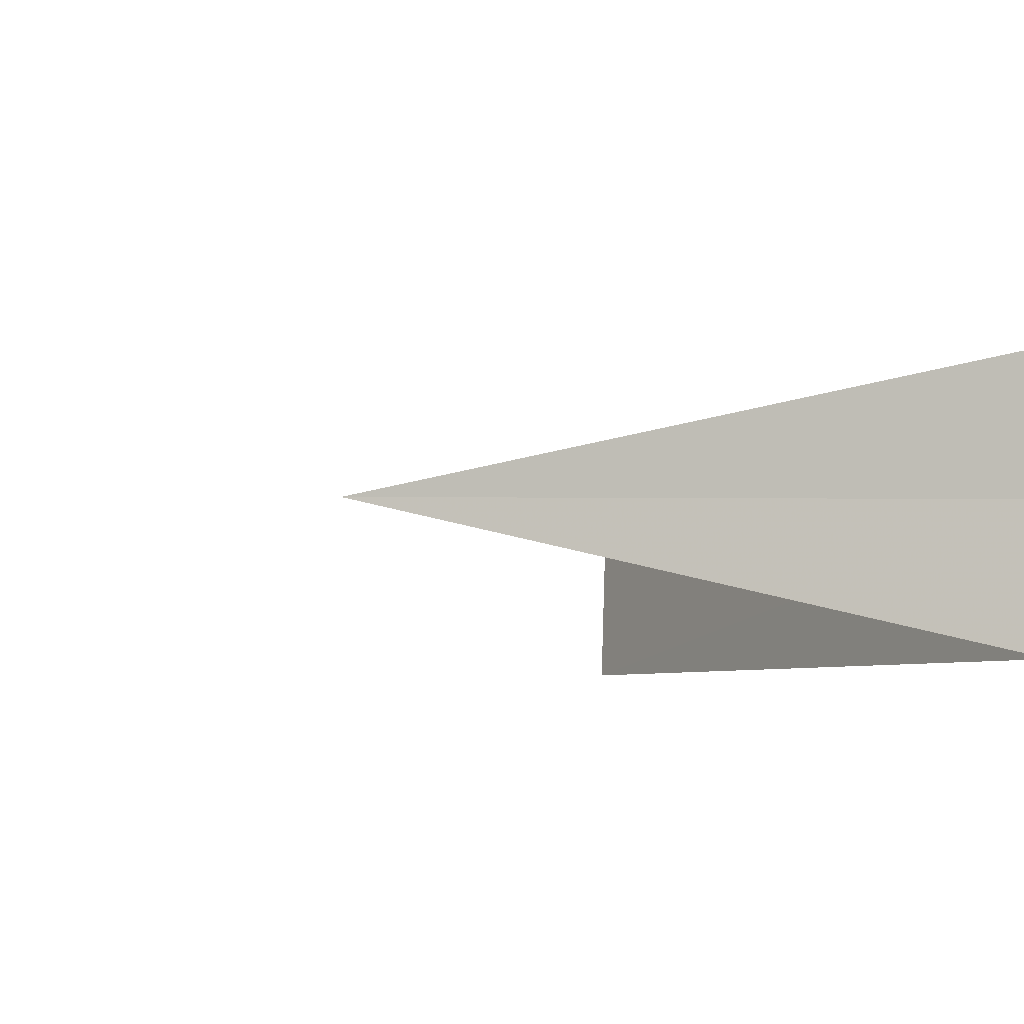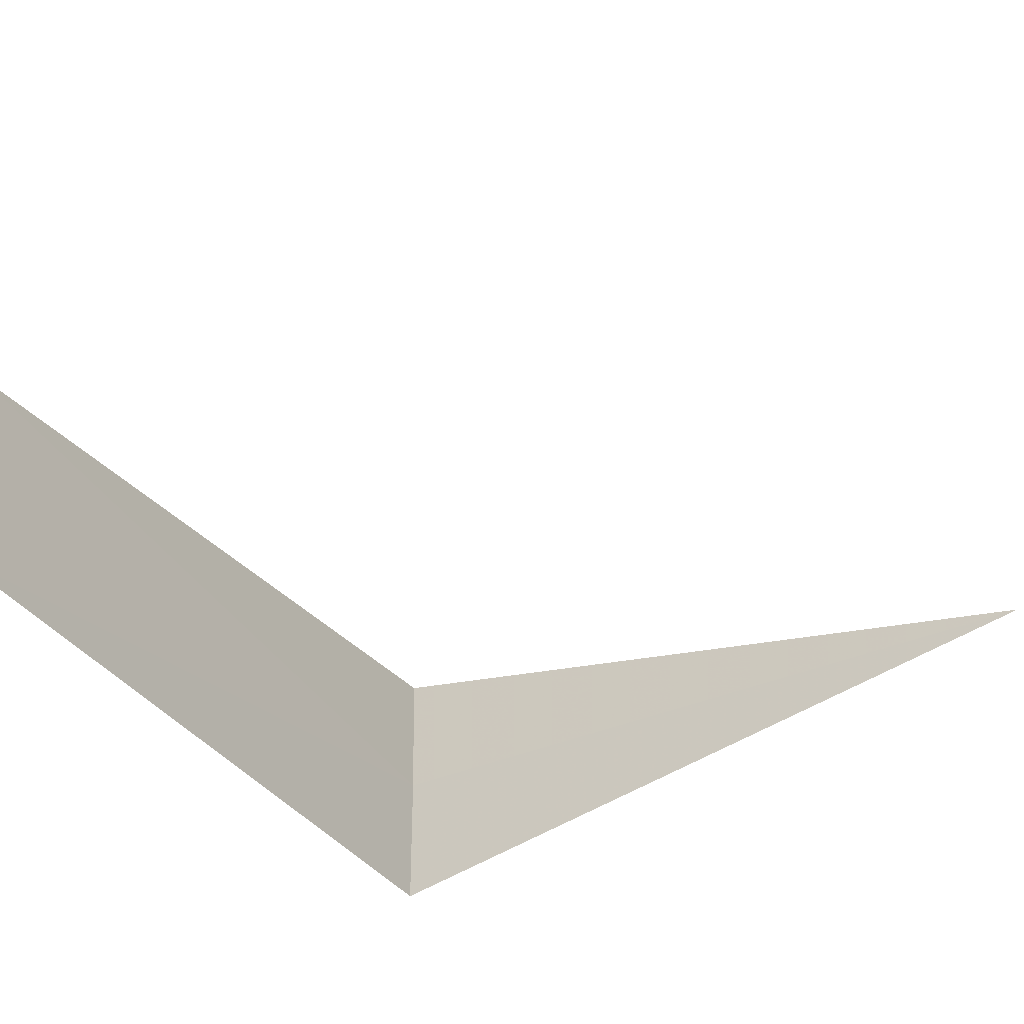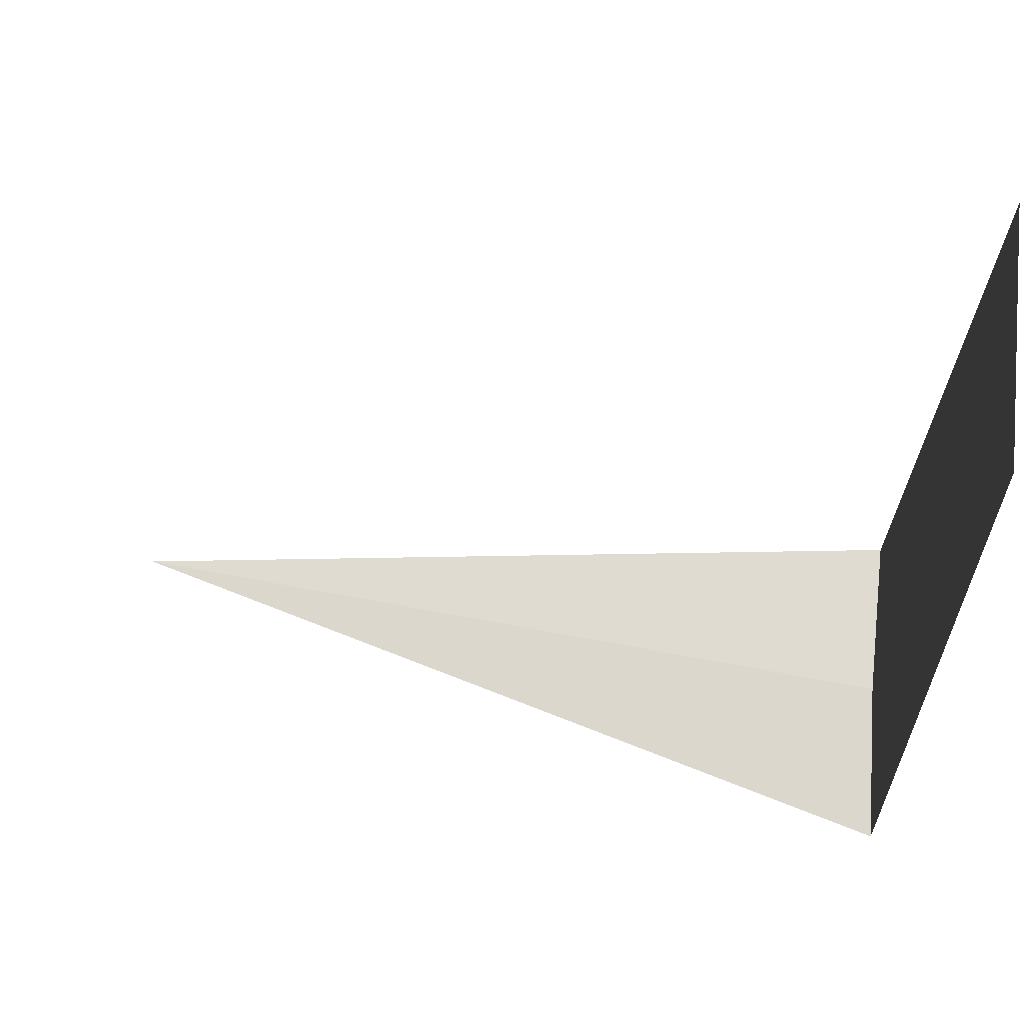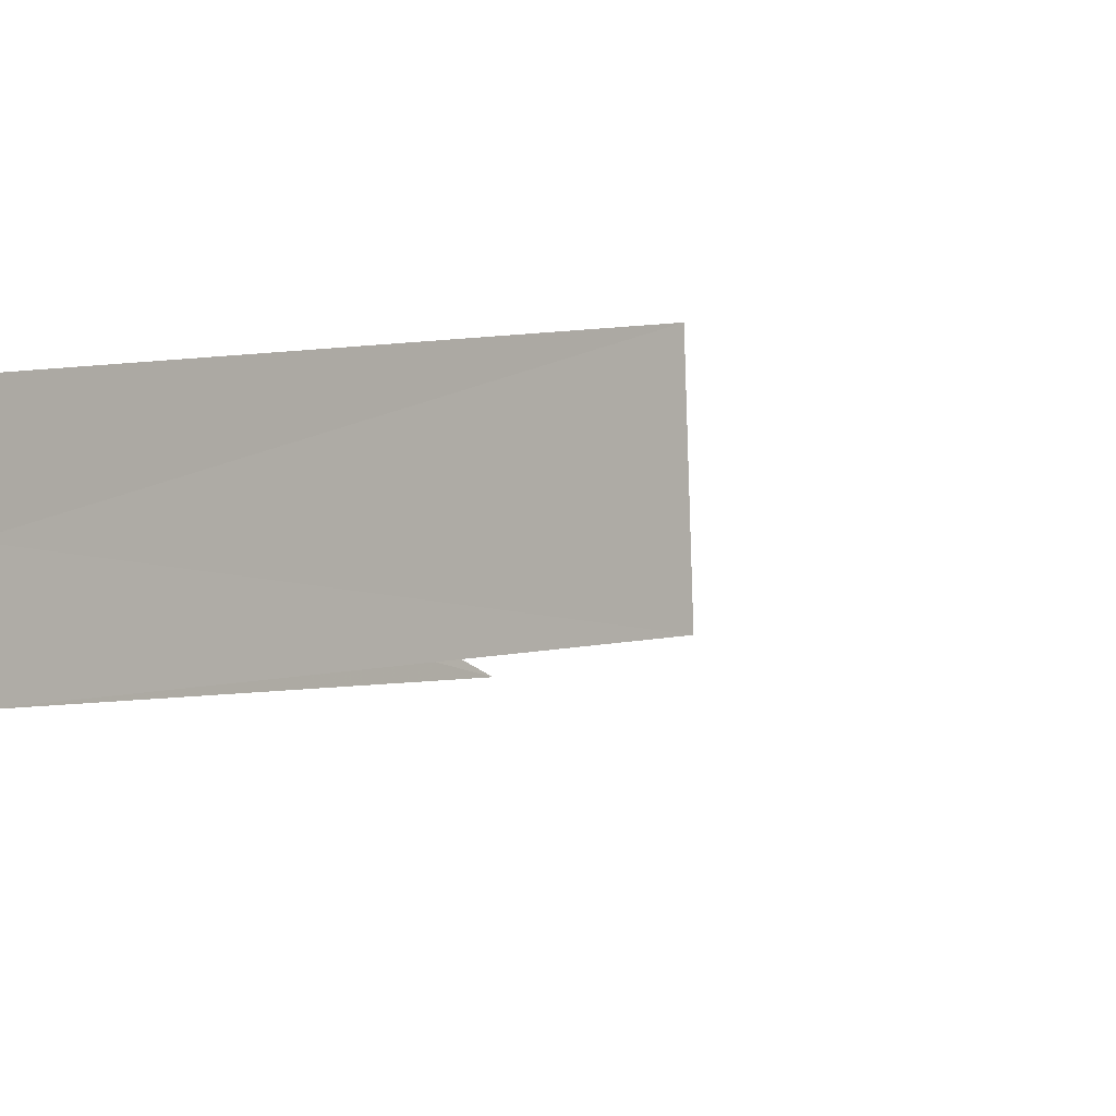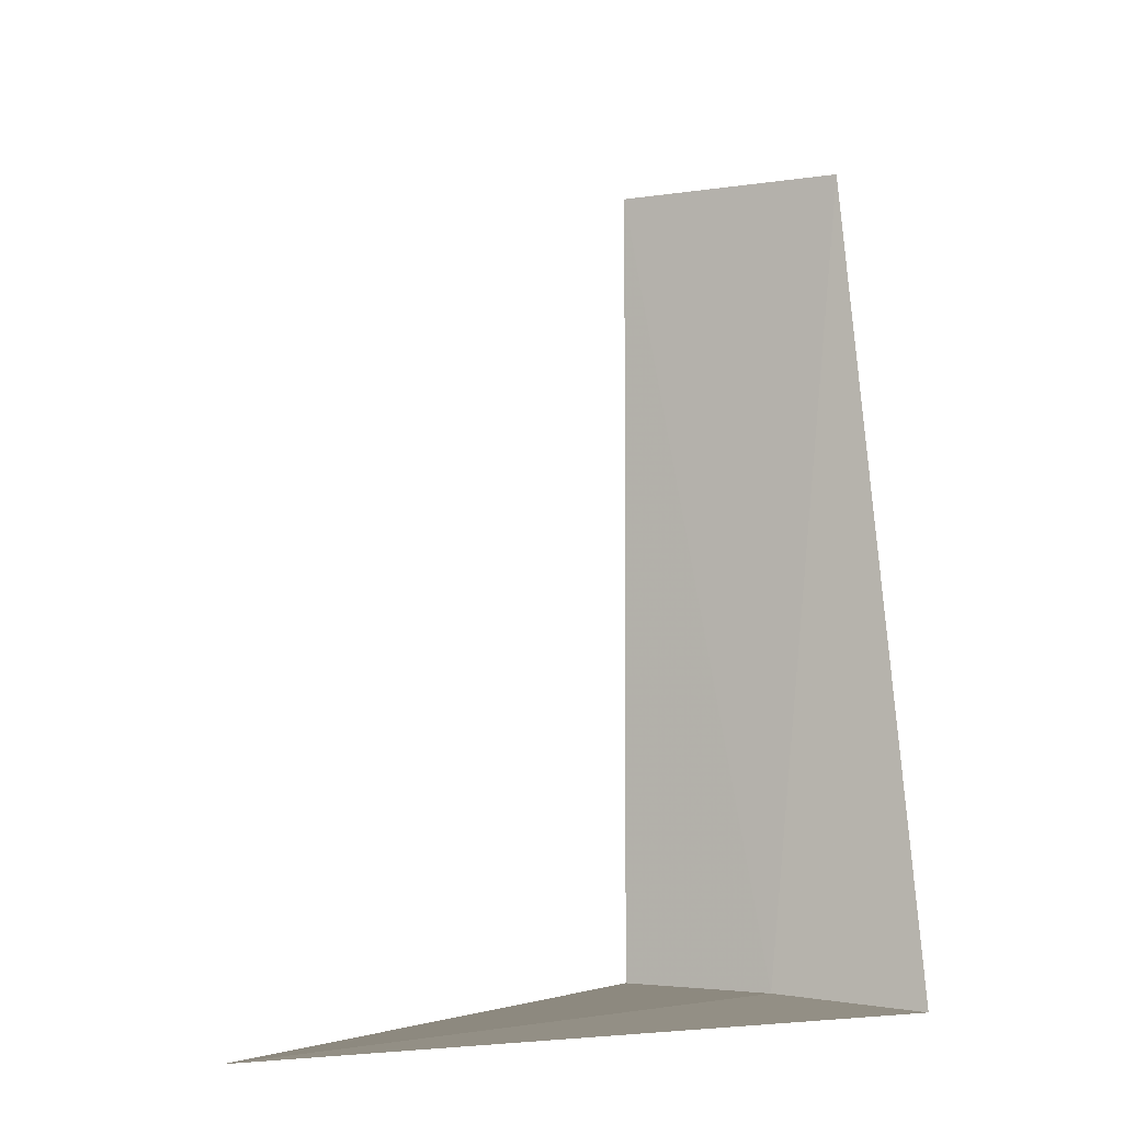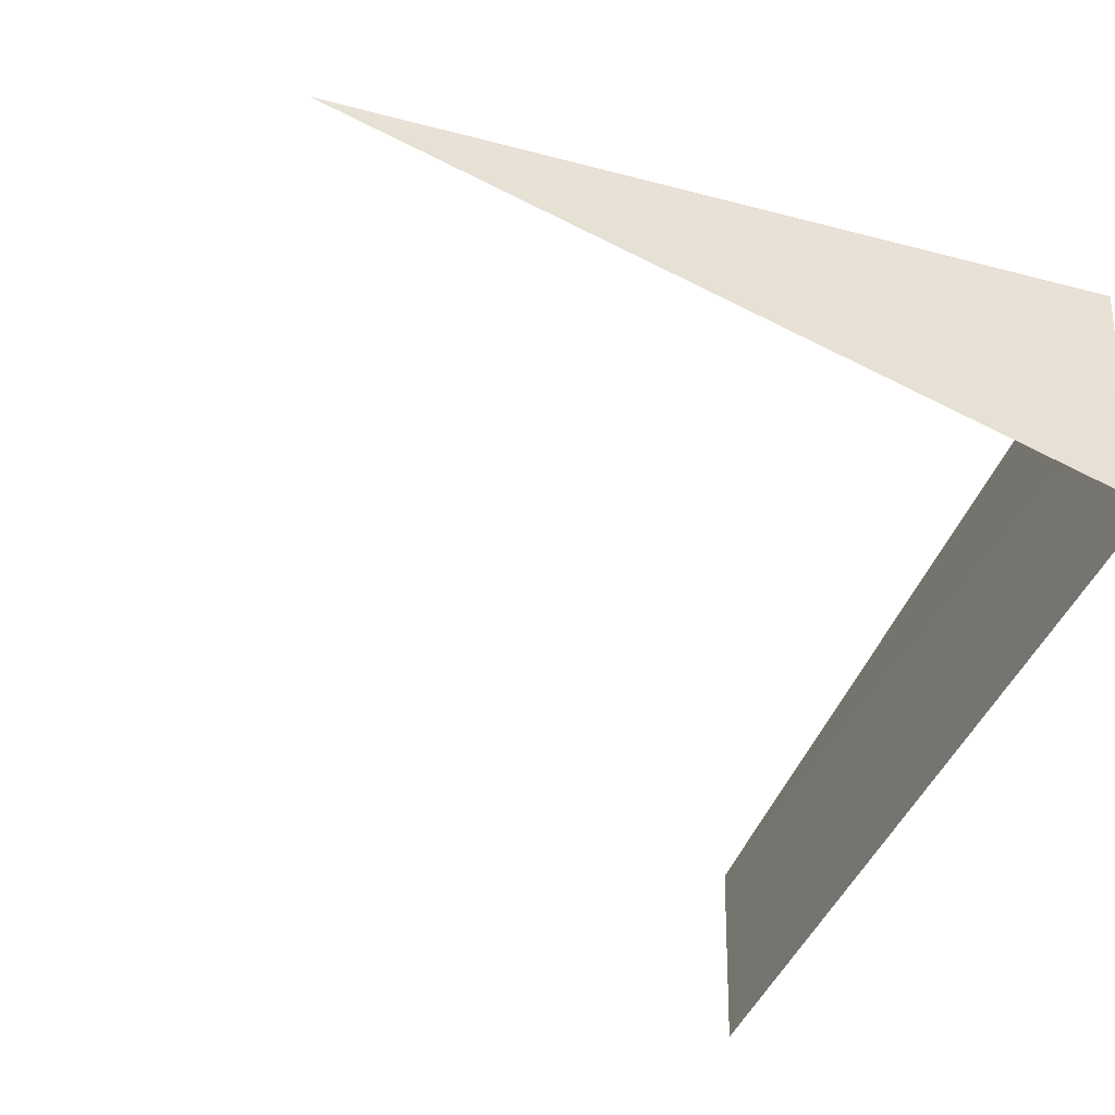
<metadata>
{"format":"obj","ext":"obj","renderer":"f3d","projection":"perspective","resolution":1024,"background":"white","views":[{"elev":-5.7,"azim":-31.8,"up":"+Z"},{"elev":-39.3,"azim":-147.9,"up":"+Z"},{"elev":68.6,"azim":7.5,"up":"+Y"},{"elev":-10.5,"azim":126.0,"up":"+Z"},{"elev":-4.6,"azim":-58.9,"up":"+Y"},{"elev":-50.4,"azim":-24.8,"up":"+Z"}]}
</metadata>
<code>
v -14.98 14.98 19.5
v -14.92 14.92 20.26
v -18.75 14.99 19.3
v -15 15 18.75
v -14.96 18.75 19.86
v -15 18.75 18.75
f 1 3 4
f 1 5 2
f 1 6 5
f 1 4 6
f 1 2 3

</code>
